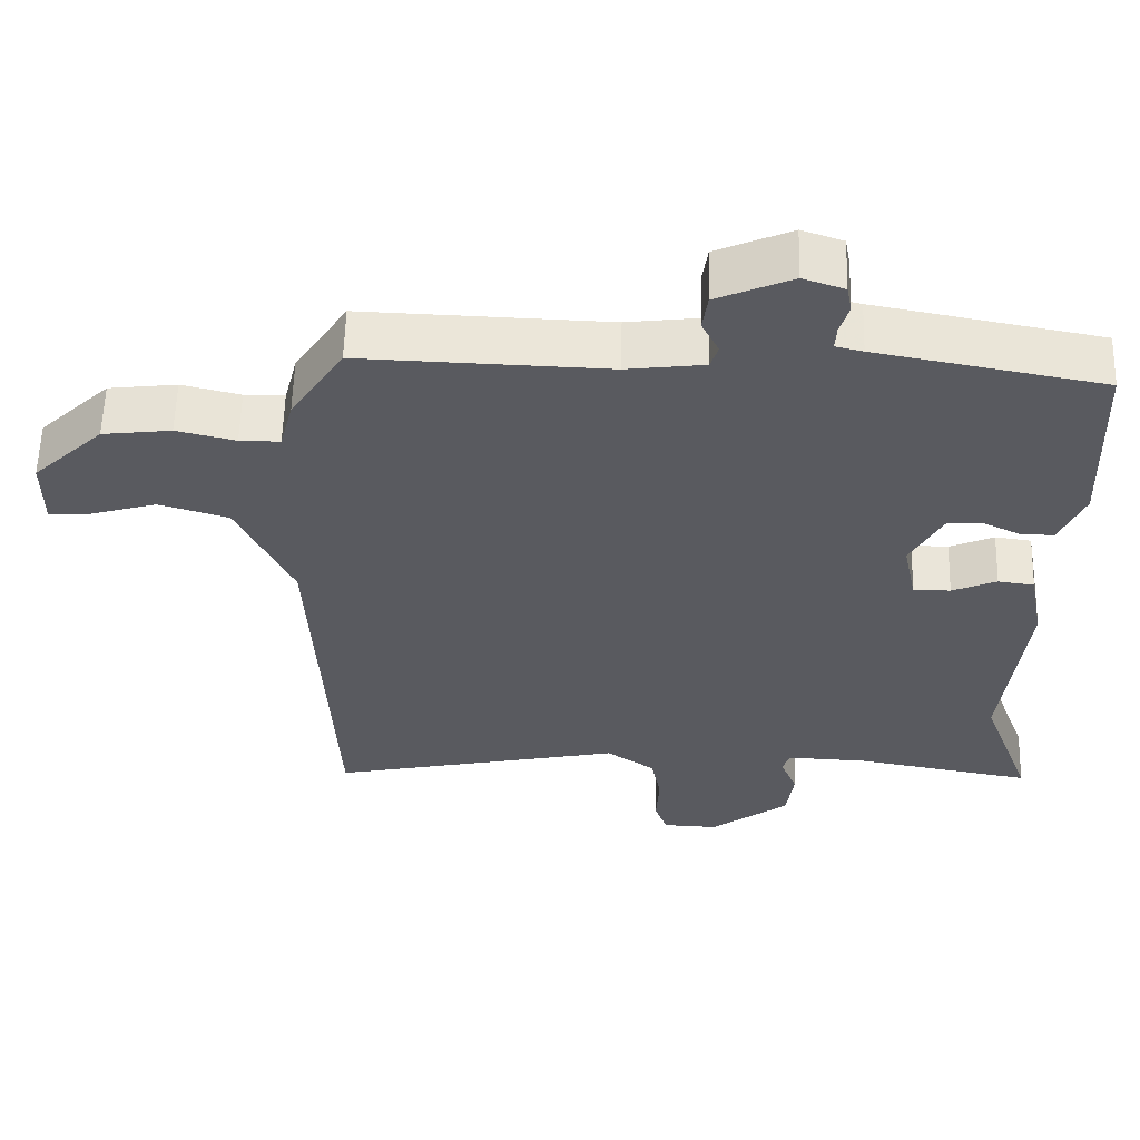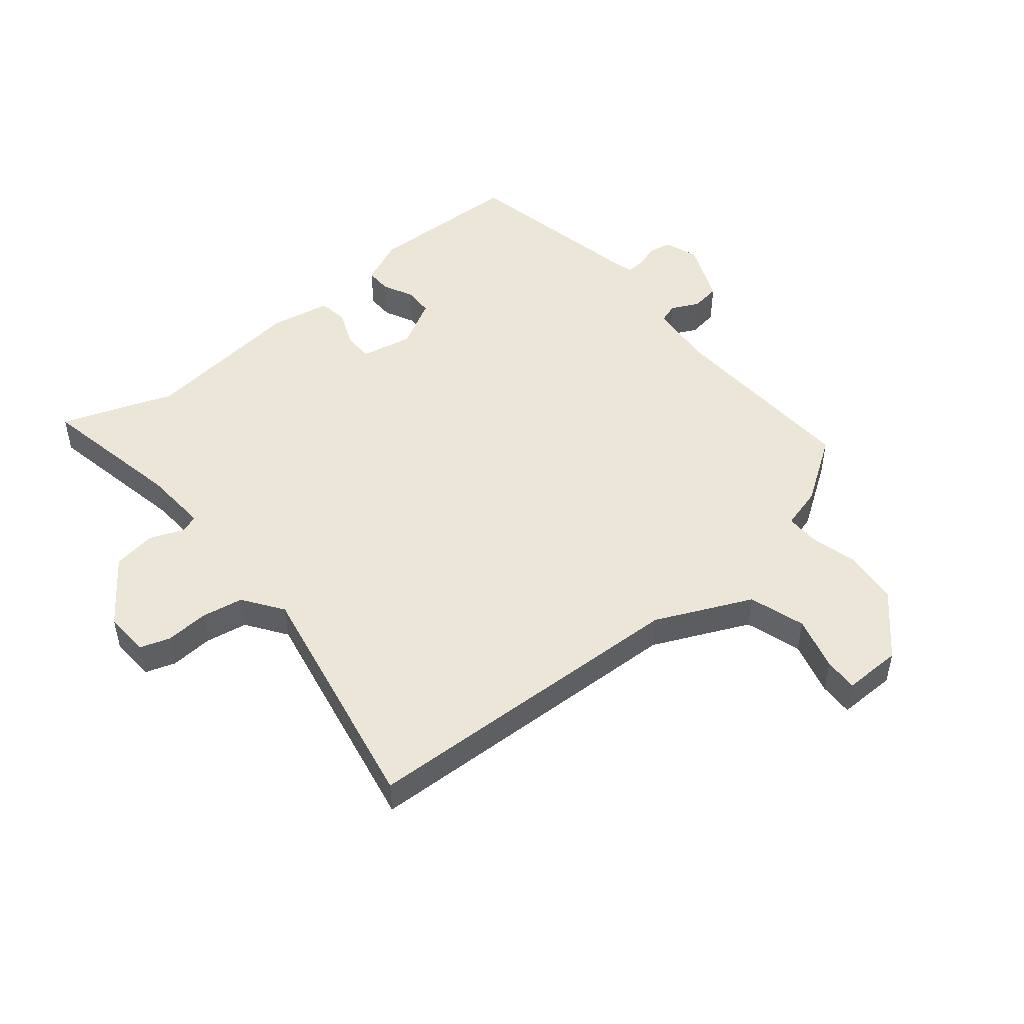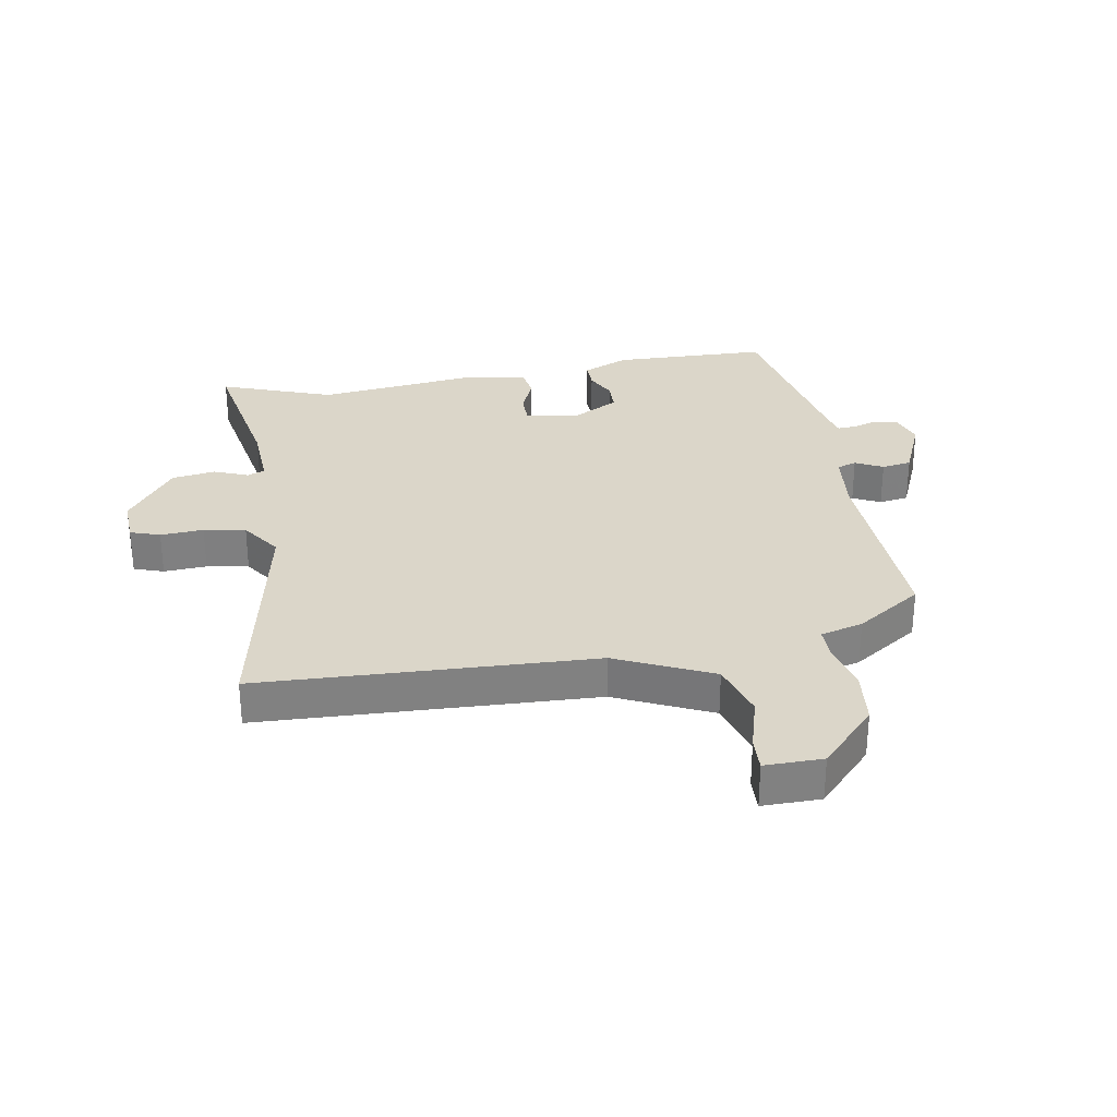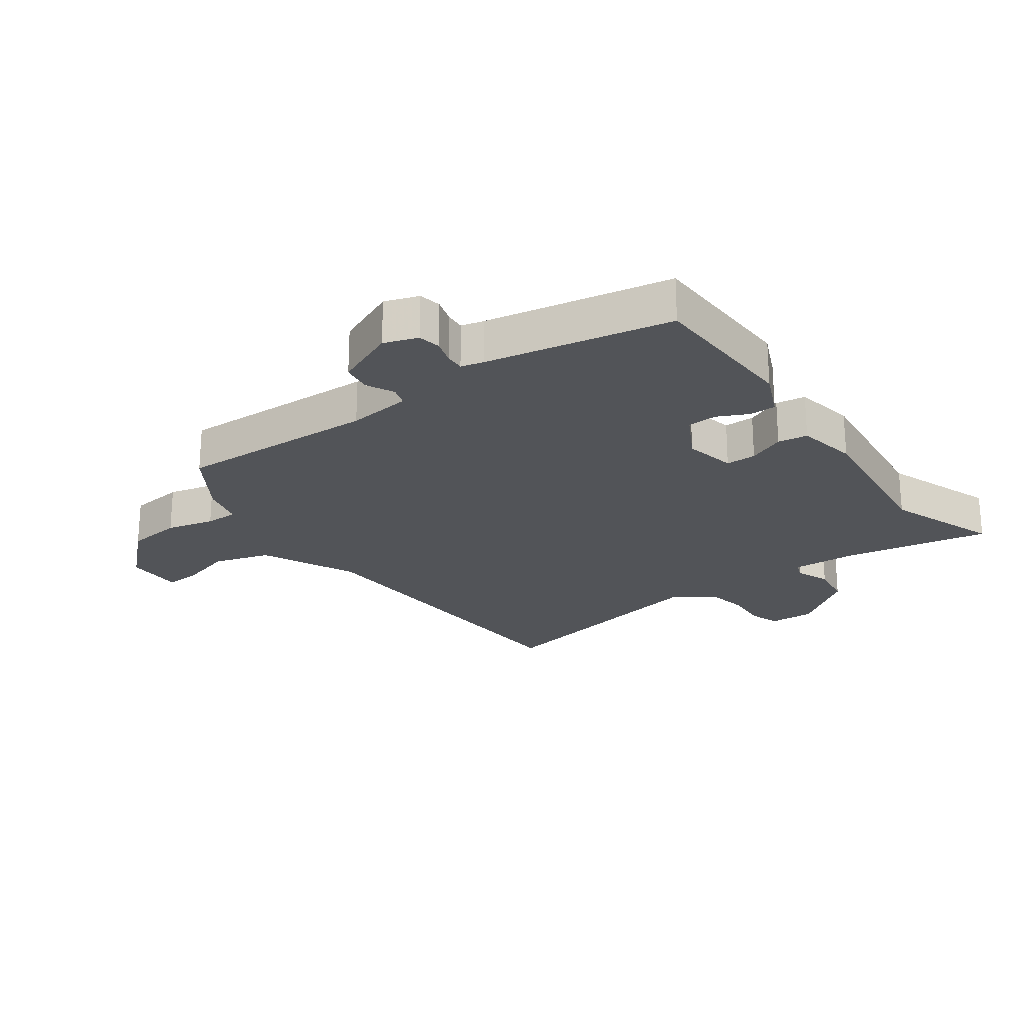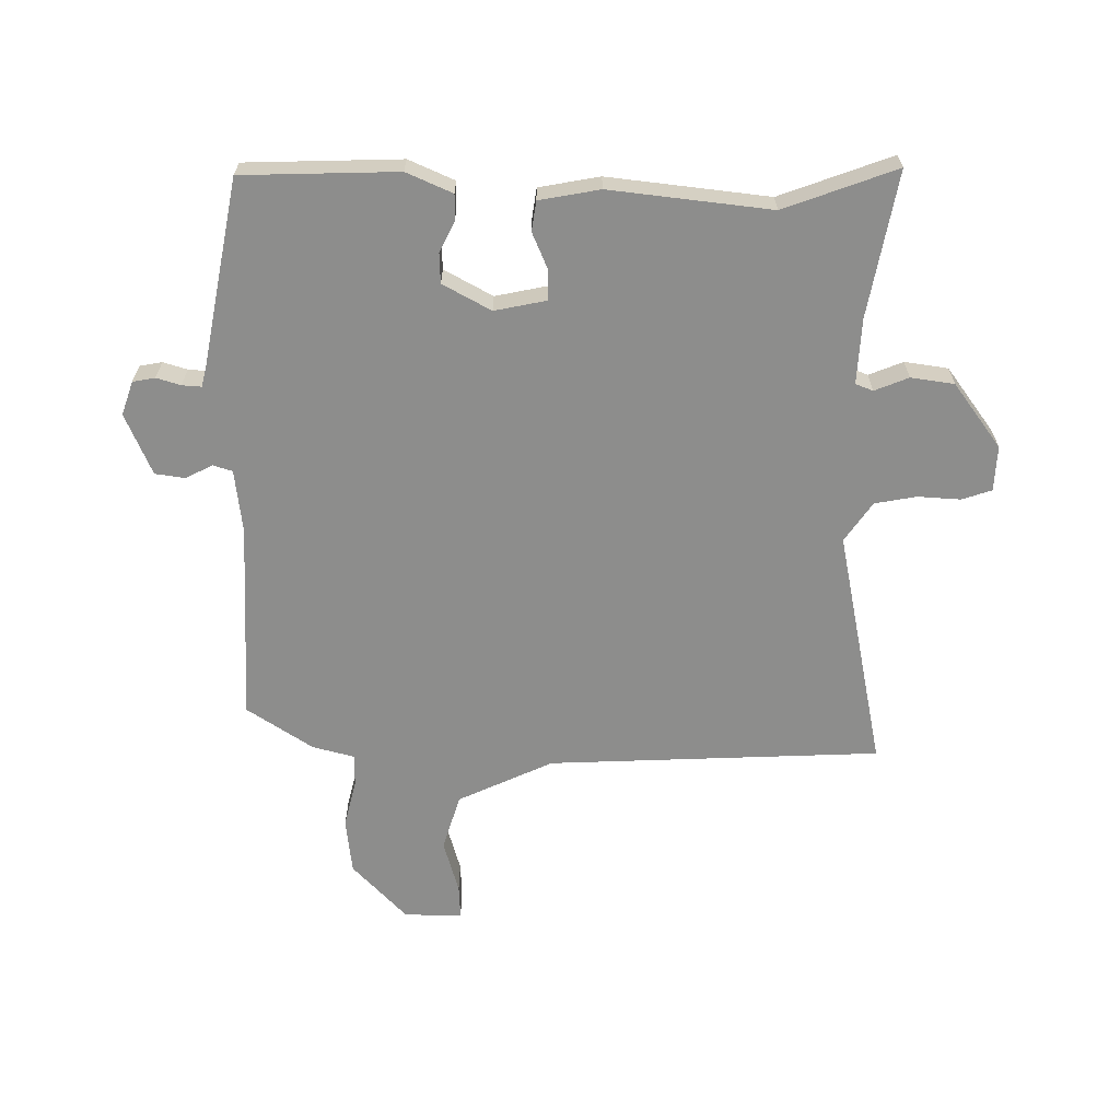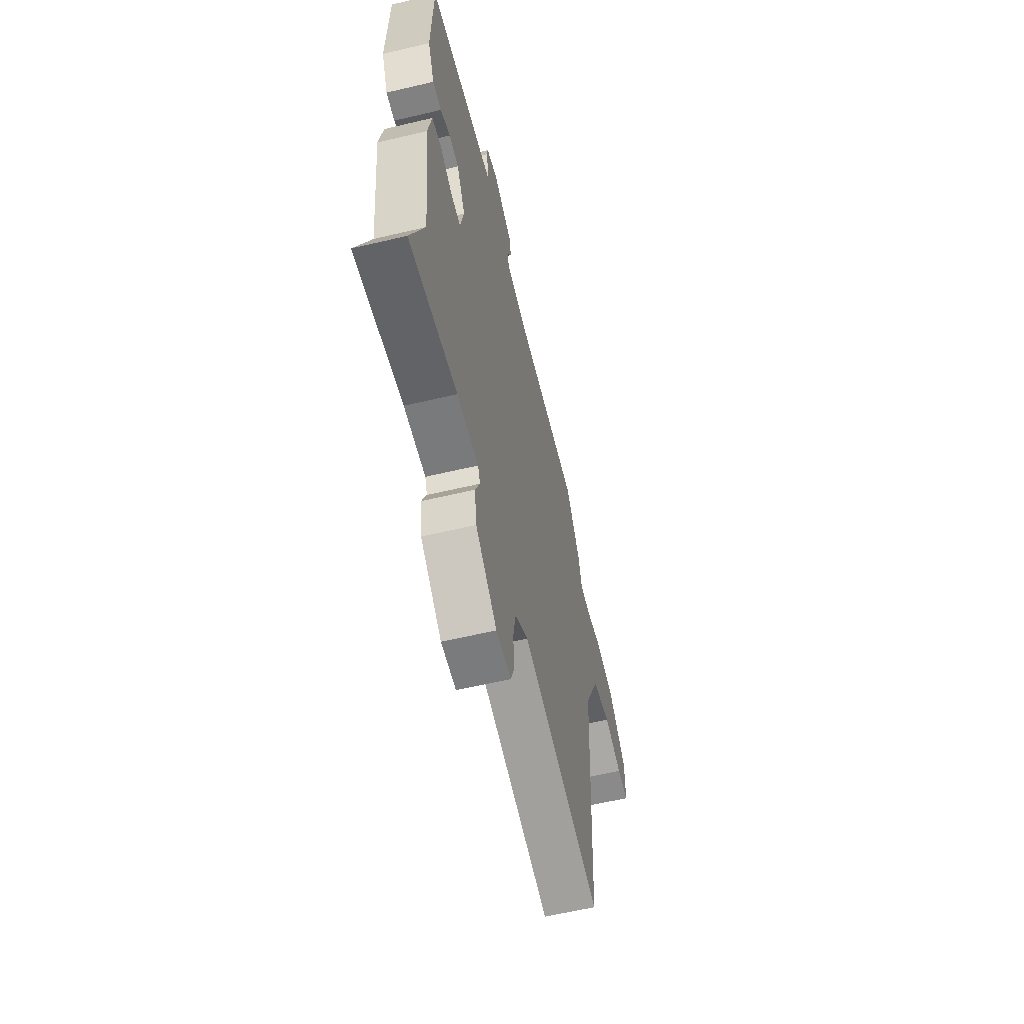
<metadata>
{"format":"obj","ext":"obj","renderer":"f3d","projection":"perspective","resolution":1024,"background":"white","views":[{"elev":58.2,"azim":1.5,"up":"+Z"},{"elev":49.0,"azim":-130.2,"up":"+Y"},{"elev":30.1,"azim":-100.2,"up":"+Y"},{"elev":-23.1,"azim":35.6,"up":"+Y"},{"elev":-64.5,"azim":89.2,"up":"+Y"},{"elev":-60.5,"azim":103.6,"up":"+Z"}]}
</metadata>
<code>
v 0.438 0.07 -0.334
v 0.507 0.07 -0.519
v 0.266 0.07 -0.476
v 0.158 0.07 -0.471
v 0.147 0.07 -0.5
v 0.17 0.07 -0.556
v 0.16 0.07 -0.628
v 0.054 0.07 -0.707
v -0.021 0.07 -0.704
v -0.038 0.07 -0.655
v -0.034 0.07 -0.584
v -0.047 0.07 -0.515
v -0.113 0.07 -0.47
v -0.511 0.07 -0.553
v -0.538 0.07 -0.002
v -0.612 0.07 0.155
v -0.705 0.07 0.183
v -0.794 0.07 0.157
v -0.85 0.07 0.154
v -0.85 0.07 0.25
v -0.755 0.07 0.341
v -0.663 0.07 0.352
v -0.584 0.07 0.333
v -0.53 0.07 0.333
v -0.512 0.07 0.403
v -0.441 0.07 0.512
v -0.11 0.07 0.501
v -0.005 0.07 0.514
v 0.005 0.07 0.546
v -0.018 0.07 0.591
v -0.011 0.07 0.64
v 0.09 0.07 0.684
v 0.146 0.07 0.665
v 0.153 0.07 0.628
v 0.141 0.07 0.588
v 0.139 0.07 0.556
v 0.176 0.07 0.547
v 0.481 0.07 0.49
v 0.49 0.07 0.233
v 0.457 0.07 0.157
v 0.413 0.07 0.157
v 0.363 0.07 0.181
v 0.314 0.07 0.179
v 0.271 0.07 0.099
v 0.289 0.07 0.014
v 0.339 0.07 0.014
v 0.399 0.07 0.04
v 0.448 0.07 0.033
v 0.467 0.07 -0.067
v 0.438 0 -0.334
v 0.507 0 -0.519
v 0.266 0 -0.476
v 0.158 0 -0.471
v 0.147 0 -0.5
v 0.17 0 -0.556
v 0.16 0 -0.628
v 0.054 0 -0.707
v -0.021 0 -0.704
v -0.038 0 -0.655
v -0.034 0 -0.584
v -0.047 0 -0.515
v -0.113 0 -0.47
v -0.511 0 -0.553
v -0.538 0 -0.002
v -0.612 0 0.155
v -0.705 0 0.183
v -0.794 0 0.157
v -0.85 0 0.154
v -0.85 0 0.25
v -0.755 0 0.341
v -0.663 0 0.352
v -0.584 0 0.333
v -0.53 0 0.333
v -0.512 0 0.403
v -0.441 0 0.512
v -0.11 0 0.501
v -0.005 0 0.514
v 0.005 0 0.546
v -0.018 0 0.591
v -0.011 0 0.64
v 0.09 0 0.684
v 0.146 0 0.665
v 0.153 0 0.628
v 0.141 0 0.588
v 0.139 0 0.556
v 0.176 0 0.547
v 0.481 0 0.49
v 0.49 0 0.233
v 0.457 0 0.157
v 0.413 0 0.157
v 0.363 0 0.181
v 0.314 0 0.179
v 0.271 0 0.099
v 0.289 0 0.014
v 0.339 0 0.014
v 0.399 0 0.04
v 0.448 0 0.033
v 0.467 0 -0.067
f 48 49 1
f 47 48 1
f 46 47 1
f 45 46 1
f 40 41 42
f 39 40 42
f 38 39 42
f 37 38 42
f 36 37 42 43
f 33 34 35
f 32 33 35
f 31 32 35
f 30 31 35
f 29 30 35
f 28 29 35 36
f 24 25 26 27
f 24 27 28
f 21 22 23
f 20 21 23
f 19 20 23
f 18 19 23
f 17 18 23
f 16 17 23 24
f 36 43 44
f 28 36 44
f 24 28 44
f 16 24 44
f 15 16 44
f 9 10 11
f 8 9 11
f 7 8 11
f 6 7 11
f 5 6 11
f 4 5 11 12
f 45 1 2 3
f 45 3 4
f 15 44 45
f 14 15 45
f 13 14 45
f 4 12 13 45
f 50 98 97
f 50 97 96
f 50 96 95
f 50 95 94
f 91 90 89
f 91 89 88
f 91 88 87
f 91 87 86
f 92 91 86 85
f 84 83 82
f 84 82 81
f 84 81 80
f 84 80 79
f 84 79 78
f 85 84 78 77
f 76 75 74 73
f 77 76 73
f 72 71 70
f 72 70 69
f 72 69 68
f 72 68 67
f 72 67 66
f 73 72 66 65
f 93 92 85
f 93 85 77
f 93 77 73
f 93 73 65
f 93 65 64
f 60 59 58
f 60 58 57
f 60 57 56
f 60 56 55
f 60 55 54
f 61 60 54 53
f 52 51 50 94
f 53 52 94
f 94 93 64
f 94 64 63
f 94 63 62
f 94 62 61 53
f 1 50 51 2
f 2 51 52 3
f 3 52 53 4
f 4 53 54 5
f 5 54 55 6
f 6 55 56 7
f 7 56 57 8
f 8 57 58 9
f 9 58 59 10
f 10 59 60 11
f 11 60 61 12
f 12 61 62 13
f 13 62 63 14
f 14 63 64 15
f 15 64 65 16
f 16 65 66 17
f 17 66 67 18
f 18 67 68 19
f 19 68 69 20
f 20 69 70 21
f 21 70 71 22
f 22 71 72 23
f 23 72 73 24
f 24 73 74 25
f 25 74 75 26
f 26 75 76 27
f 27 76 77 28
f 28 77 78 29
f 29 78 79 30
f 30 79 80 31
f 31 80 81 32
f 32 81 82 33
f 33 82 83 34
f 34 83 84 35
f 35 84 85 36
f 36 85 86 37
f 37 86 87 38
f 38 87 88 39
f 39 88 89 40
f 40 89 90 41
f 41 90 91 42
f 42 91 92 43
f 43 92 93 44
f 44 93 94 45
f 45 94 95 46
f 46 95 96 47
f 47 96 97 48
f 48 97 98 49
f 49 98 50 1

</code>
